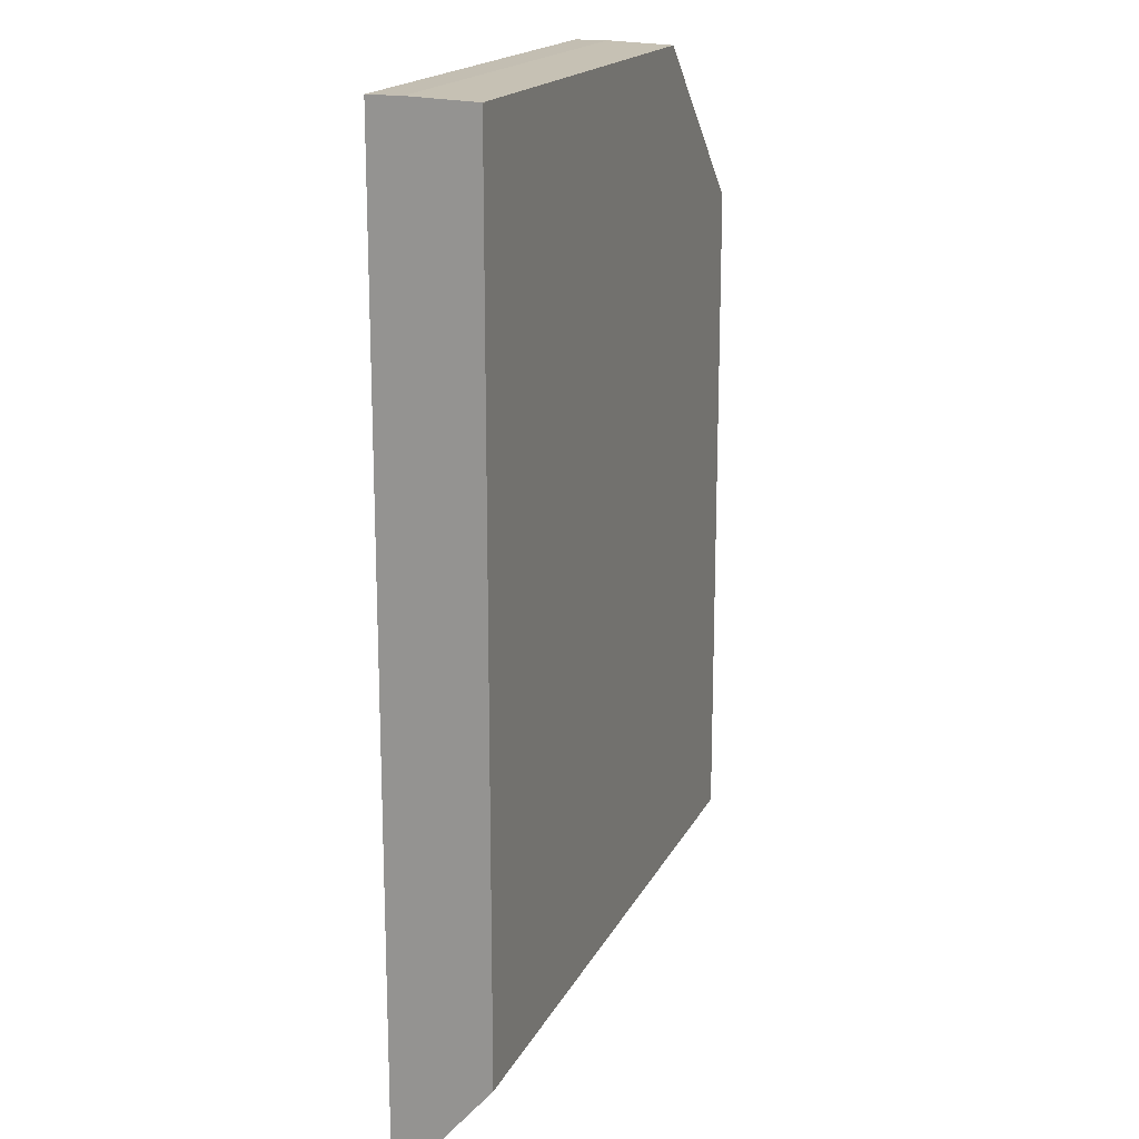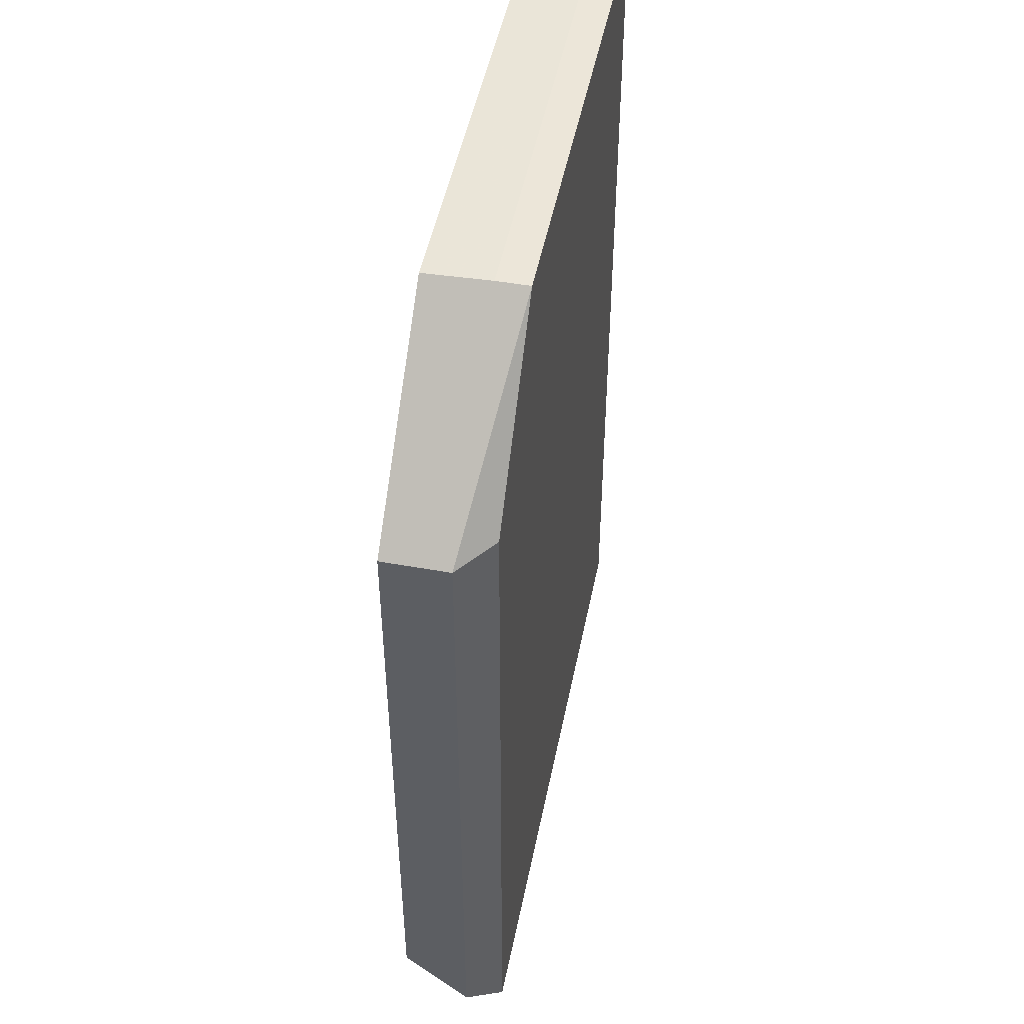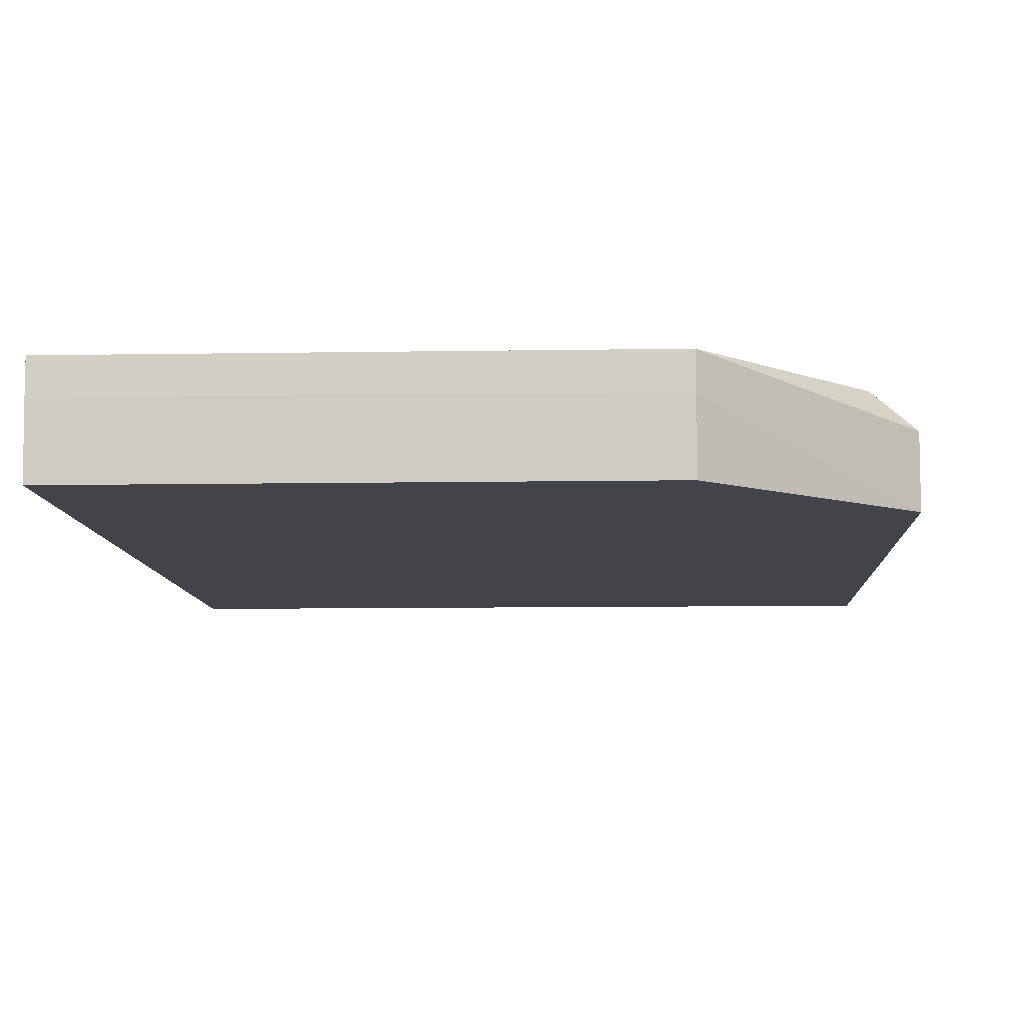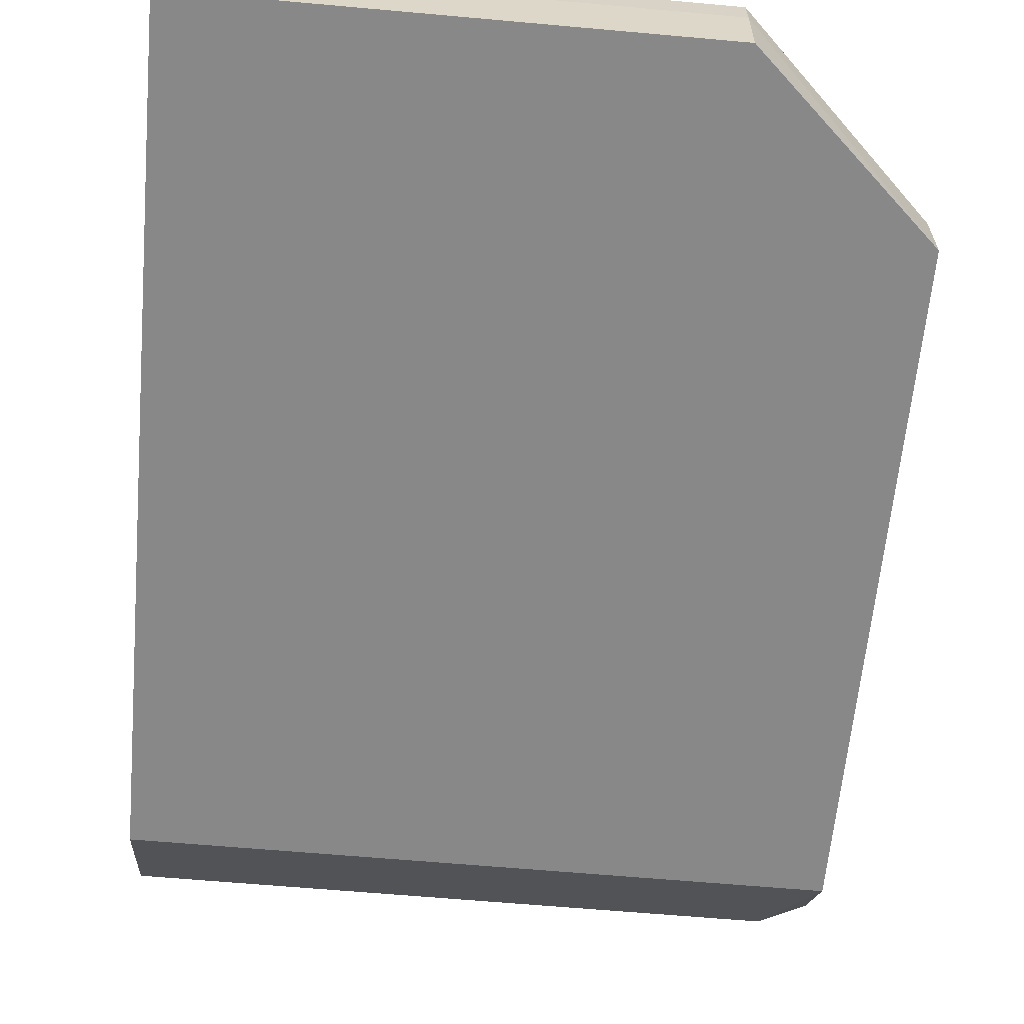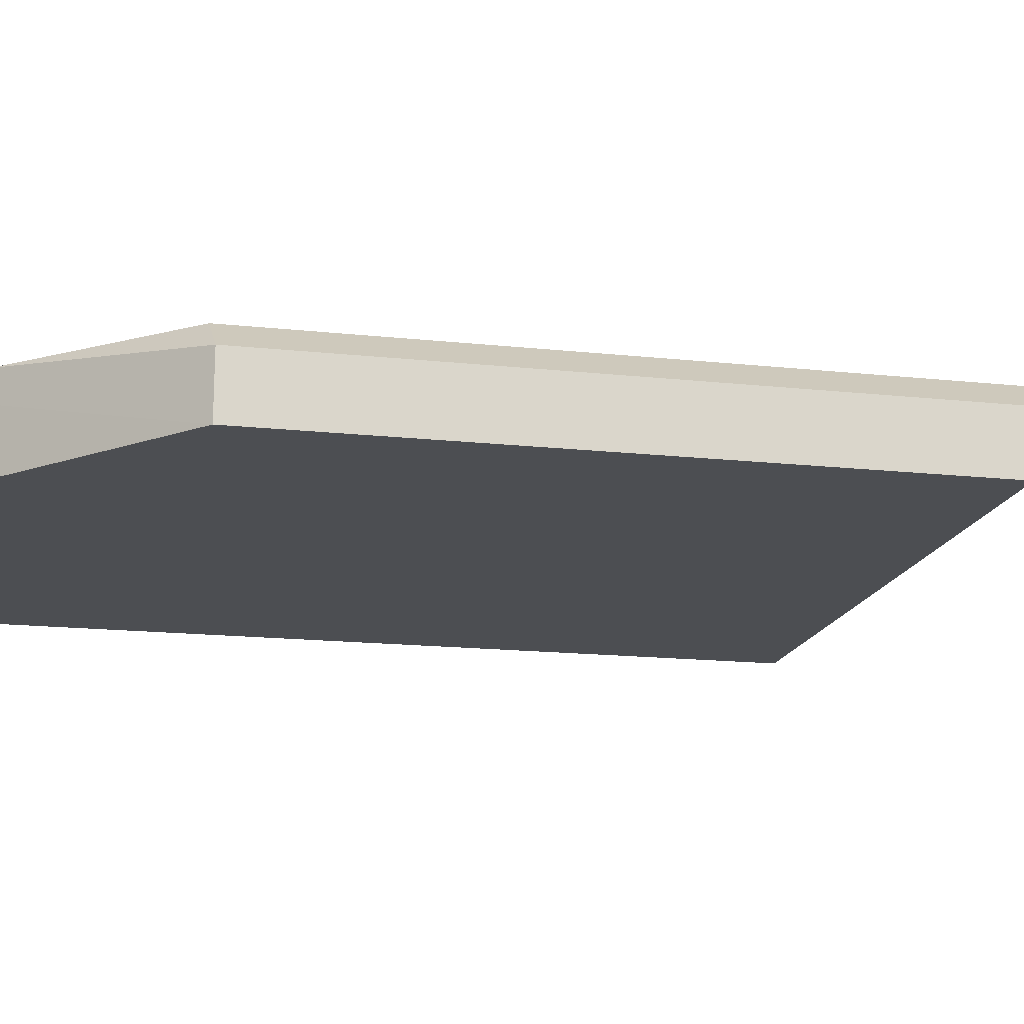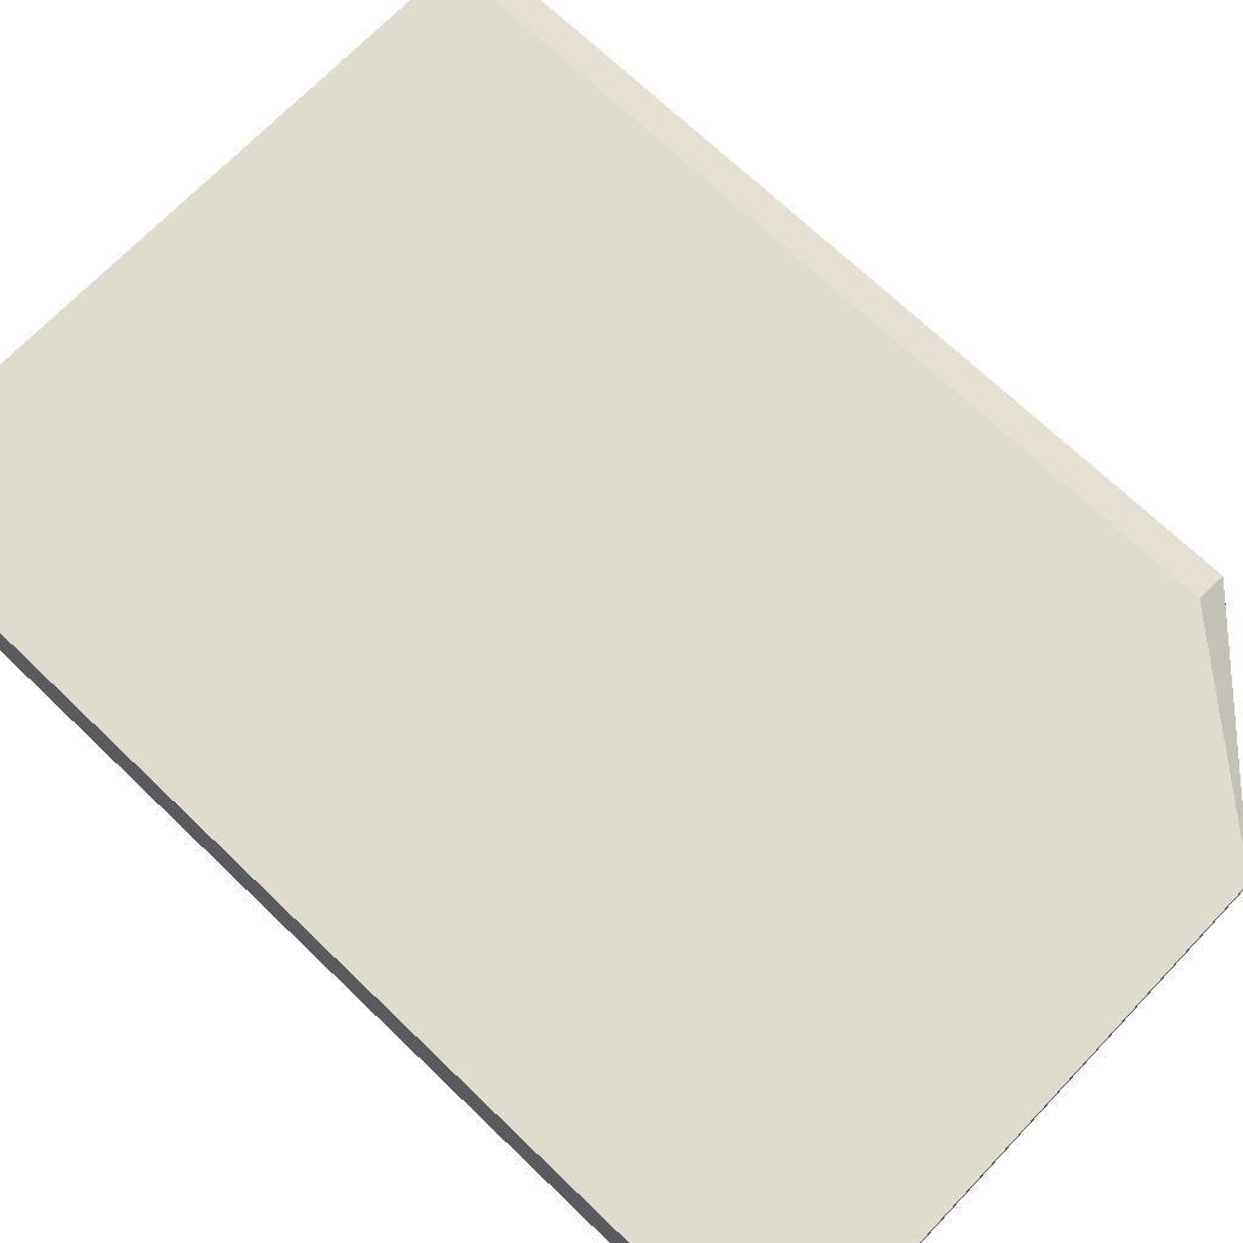
<metadata>
{"format":"obj","ext":"obj","renderer":"f3d","projection":"perspective","resolution":1024,"background":"white","views":[{"elev":17.5,"azim":-70.8,"up":"+Z"},{"elev":49.1,"azim":101.3,"up":"+Z"},{"elev":-8.5,"azim":2.7,"up":"+Y"},{"elev":-62.7,"azim":-5.2,"up":"+Y"},{"elev":-16.6,"azim":77.6,"up":"+Y"},{"elev":70.5,"azim":-46.2,"up":"+Y"}]}
</metadata>
<code>
v 269.1 53.54 -137.4
v 269.1 52.81 -137.4
v 269.1 53.54 -145.7
v 268.7 53.9 -137.4
v 267.1 53.9 -135.5
v 267.1 53.9 -135.5
v 269.1 52.81 -145
v 267.1 53.54 -135.5
v 267.1 52.81 -135.6
v 268.7 53.9 -146.3
v 268.7 53.9 -142
v 267 53.9 -135.5
v 261.5 52.81 -145
v 268.3 53.9 -146.3
v 261.5 53.54 -135.5
v 261.6 52.81 -135.6
v 261.5 53.9 -135.5
v 261.5 53.9 -146.3
v 261.5 52.81 -135.6
v 261.5 52.81 -135.6
f 1 2 7
f 1 7 3
f 1 3 11
f 1 11 4
f 1 4 5
f 1 5 6
f 1 6 8
f 1 8 2
f 2 8 9
f 2 9 16
f 2 16 19
f 2 19 13
f 2 13 7
f 3 10 11
f 3 7 10
f 4 11 14
f 4 14 18
f 4 18 17
f 4 17 12
f 4 12 5
f 5 12 6
f 6 12 17
f 6 17 15
f 6 15 8
f 7 13 18
f 7 18 14
f 7 14 10
f 8 15 16
f 8 16 9
f 10 14 11
f 13 19 20
f 13 20 15
f 13 15 17
f 13 17 18
f 15 20 16
f 16 20 19

</code>
